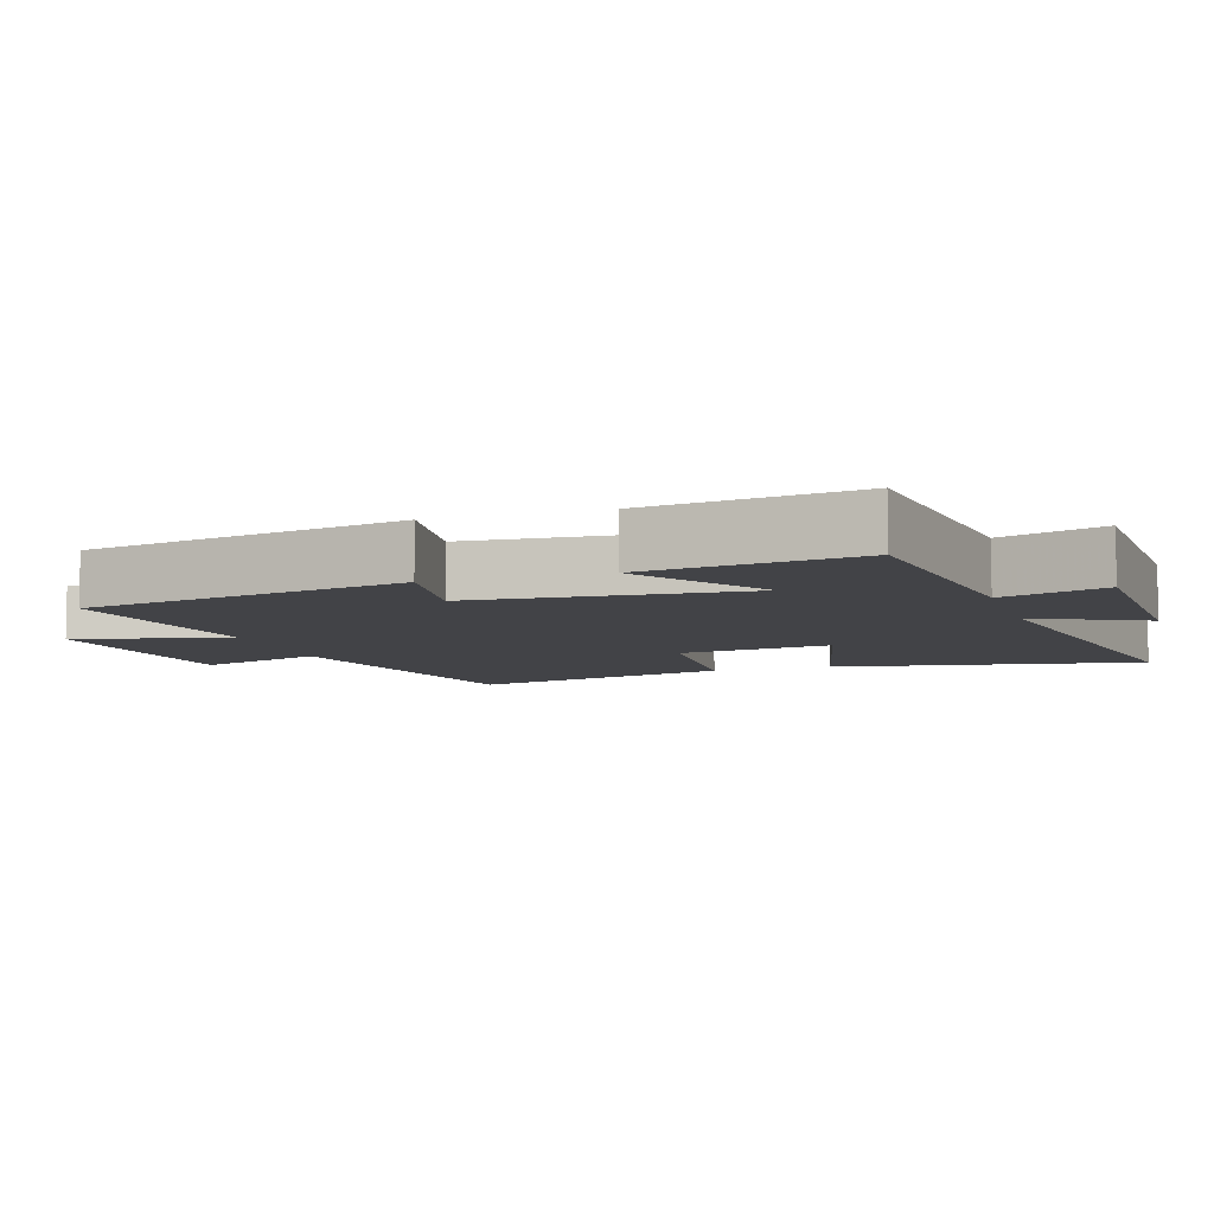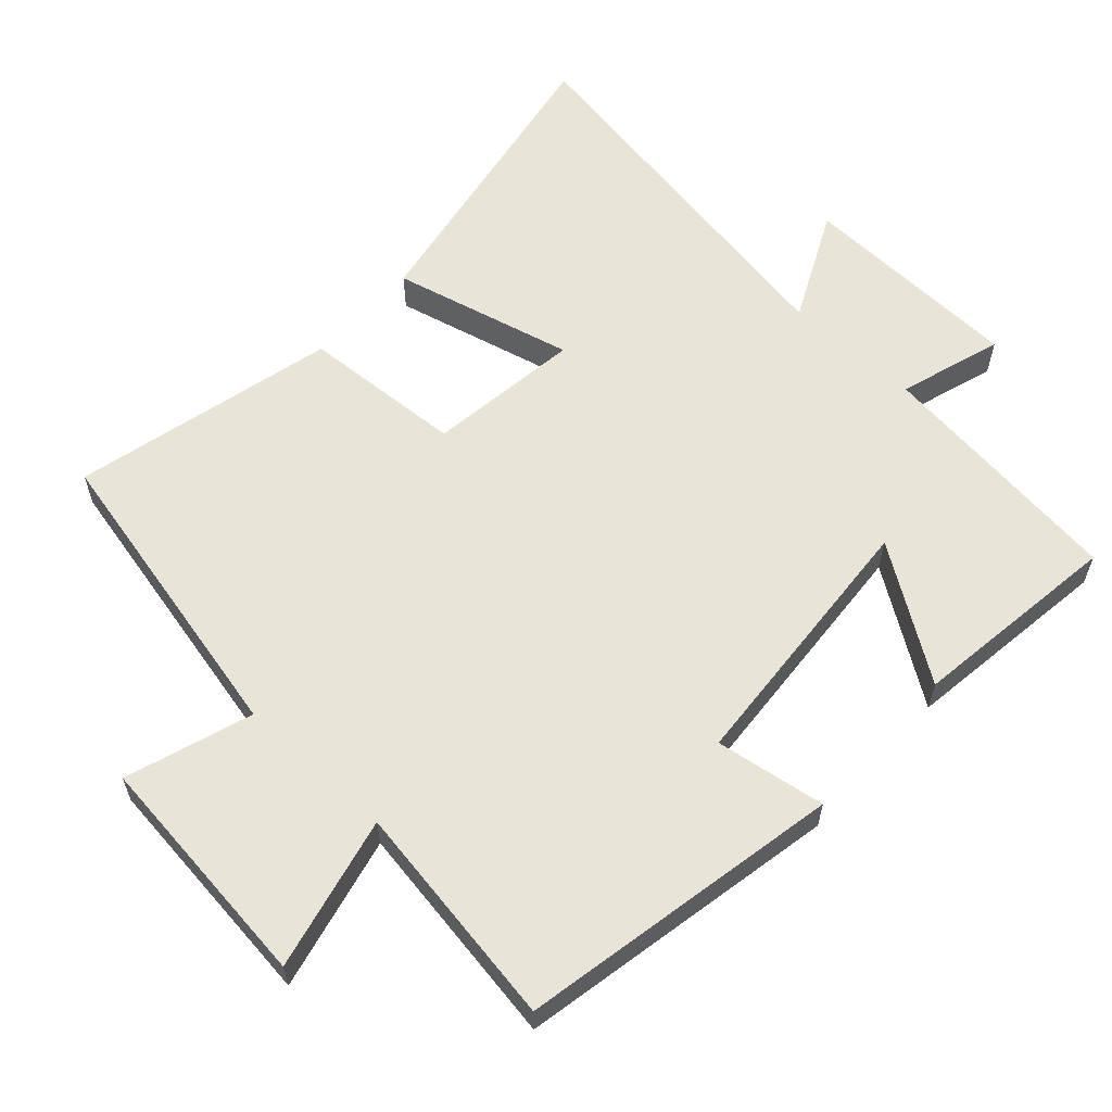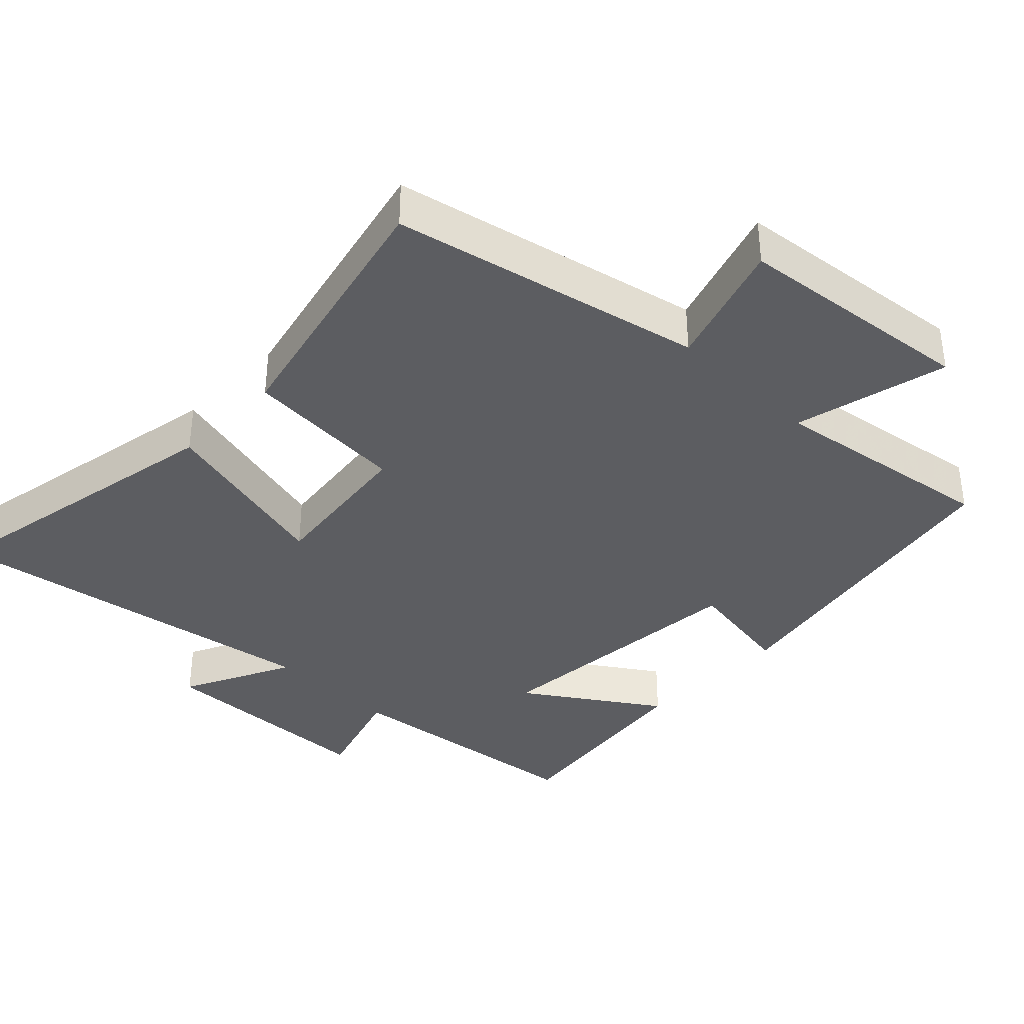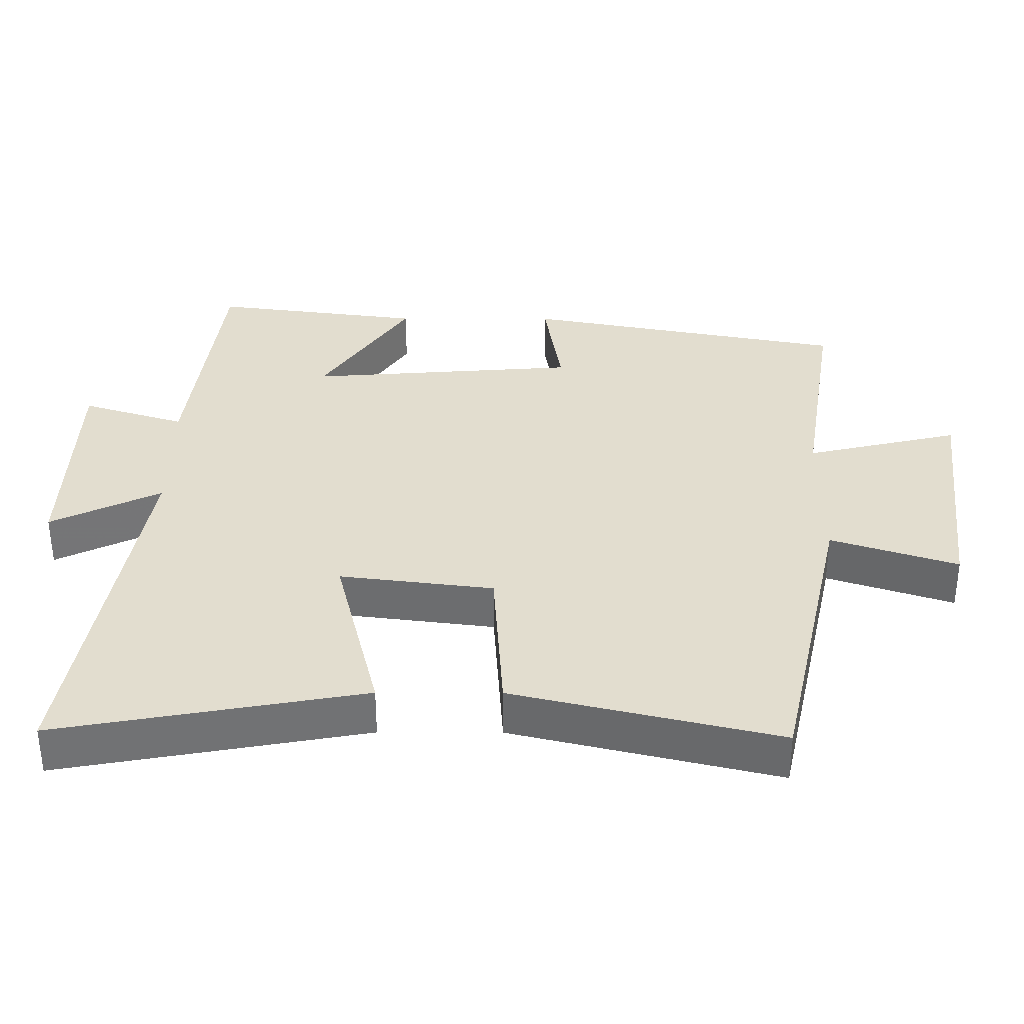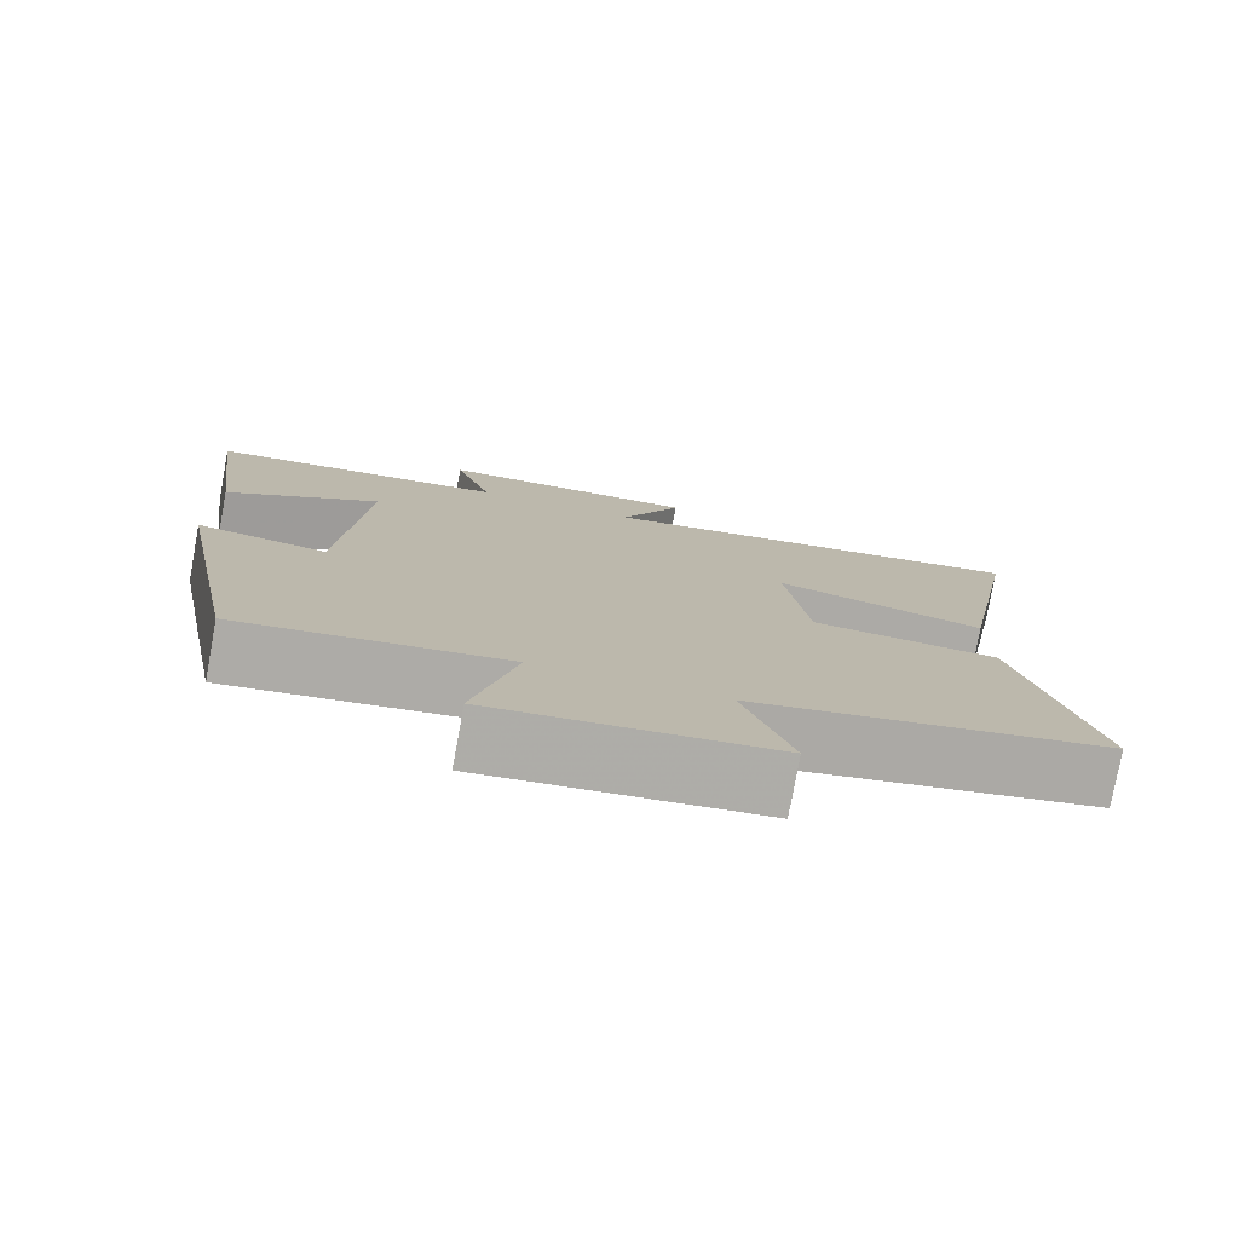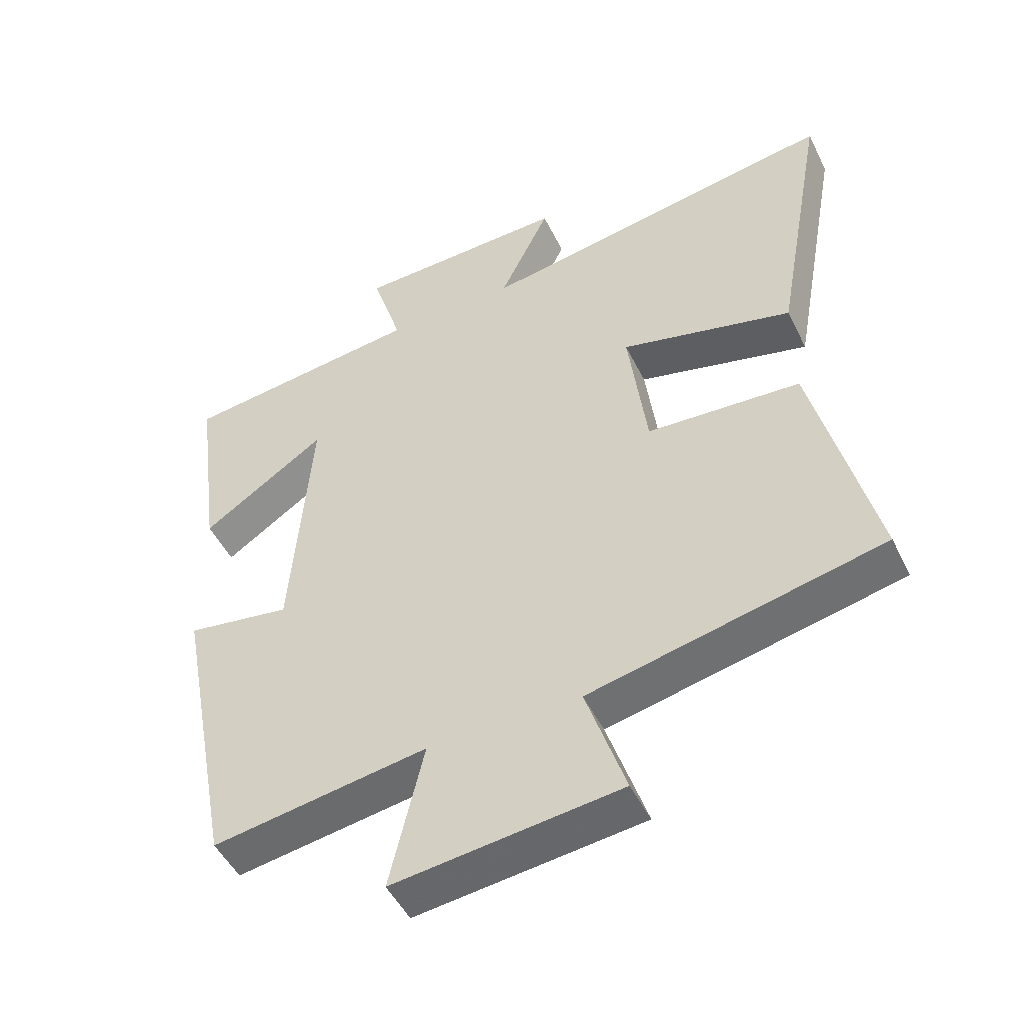
<metadata>
{"format":"obj","ext":"obj","renderer":"f3d","projection":"perspective","resolution":1024,"background":"white","views":[{"elev":-7.4,"azim":-72.1,"up":"+Y"},{"elev":60.3,"azim":-137.5,"up":"+Y"},{"elev":-37.1,"azim":135.6,"up":"+Y"},{"elev":35.0,"azim":90.2,"up":"+Y"},{"elev":-77.8,"azim":-10.4,"up":"+Z"},{"elev":-49.0,"azim":25.5,"up":"+Z"}]}
</metadata>
<code>
v 0.591 0.07 -0.402
v 0.146 0.07 -0.5
v 0.206 0.07 -0.682
v -0.138 0.07 -0.722
v -0.086 0.07 -0.5
v -0.412 0.07 -0.551
v -0.5 0.07 -0.086
v -0.341 0.07 -0.111
v -0.311 0.07 0.279
v -0.5 0.07 0.152
v -0.54 0.07 0.456
v -0.173 0.07 0.5
v -0.22 0.07 0.649
v 0.104 0.07 0.659
v 0.027 0.07 0.5
v 0.58 0.07 0.592
v 0.5 0.07 0.151
v 0.238 0.07 0.216
v 0.266 0.07 -0.006
v 0.5 0.07 -0.021
v 0.591 0 -0.402
v 0.146 0 -0.5
v 0.206 0 -0.682
v -0.138 0 -0.722
v -0.086 0 -0.5
v -0.412 0 -0.551
v -0.5 0 -0.086
v -0.341 0 -0.111
v -0.311 0 0.279
v -0.5 0 0.152
v -0.54 0 0.456
v -0.173 0 0.5
v -0.22 0 0.649
v 0.104 0 0.659
v 0.027 0 0.5
v 0.58 0 0.592
v 0.5 0 0.151
v 0.238 0 0.216
v 0.266 0 -0.006
v 0.5 0 -0.021
f 19 20 1 2
f 18 19 2
f 15 16 17 18
f 15 18 2
f 12 13 14 15
f 12 15 2
f 9 10 11 12
f 8 9 12 2
f 5 6 7 8
f 5 8 2 3
f 3 4 5
f 22 21 40 39
f 22 39 38
f 38 37 36 35
f 22 38 35
f 35 34 33 32
f 22 35 32
f 32 31 30 29
f 22 32 29 28
f 28 27 26 25
f 23 22 28 25
f 25 24 23
f 1 21 22 2
f 2 22 23 3
f 3 23 24 4
f 4 24 25 5
f 5 25 26 6
f 6 26 27 7
f 7 27 28 8
f 8 28 29 9
f 9 29 30 10
f 10 30 31 11
f 11 31 32 12
f 12 32 33 13
f 13 33 34 14
f 14 34 35 15
f 15 35 36 16
f 16 36 37 17
f 17 37 38 18
f 18 38 39 19
f 19 39 40 20
f 20 40 21 1

</code>
